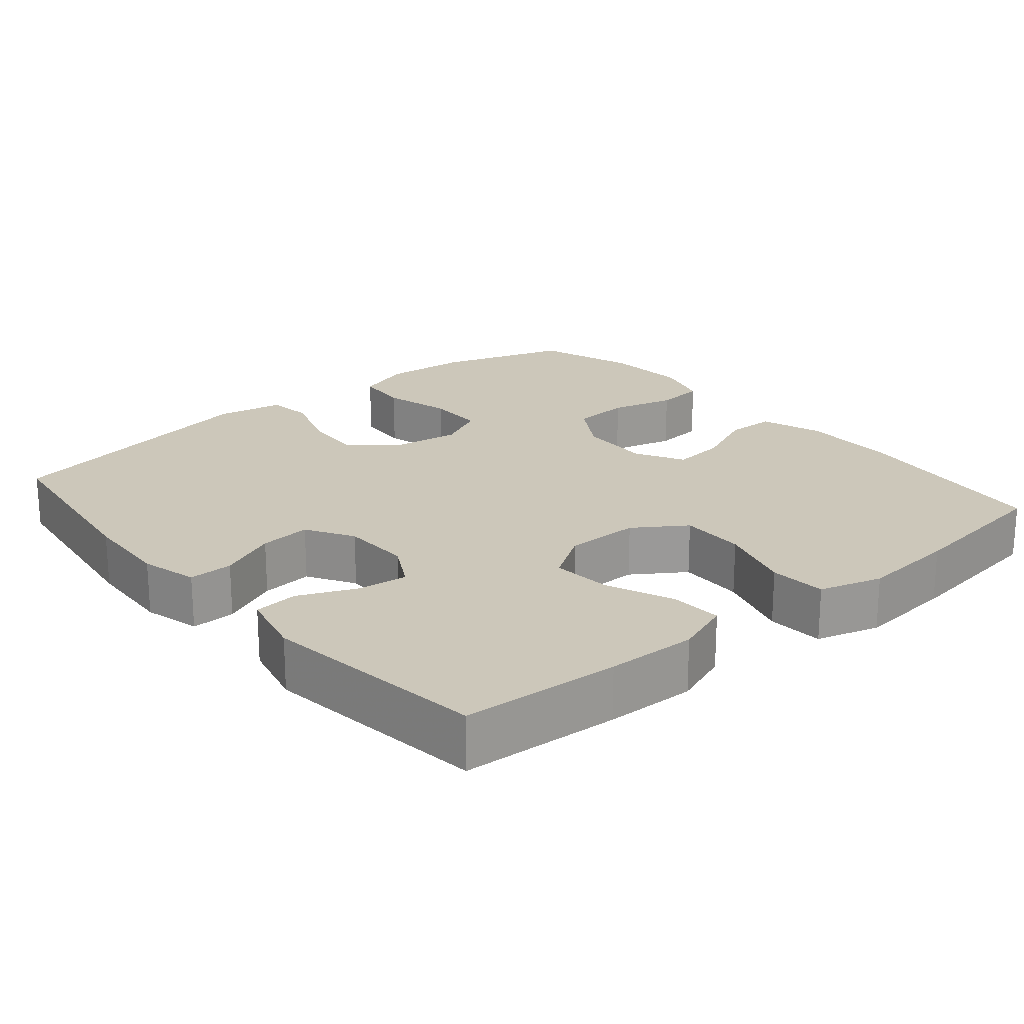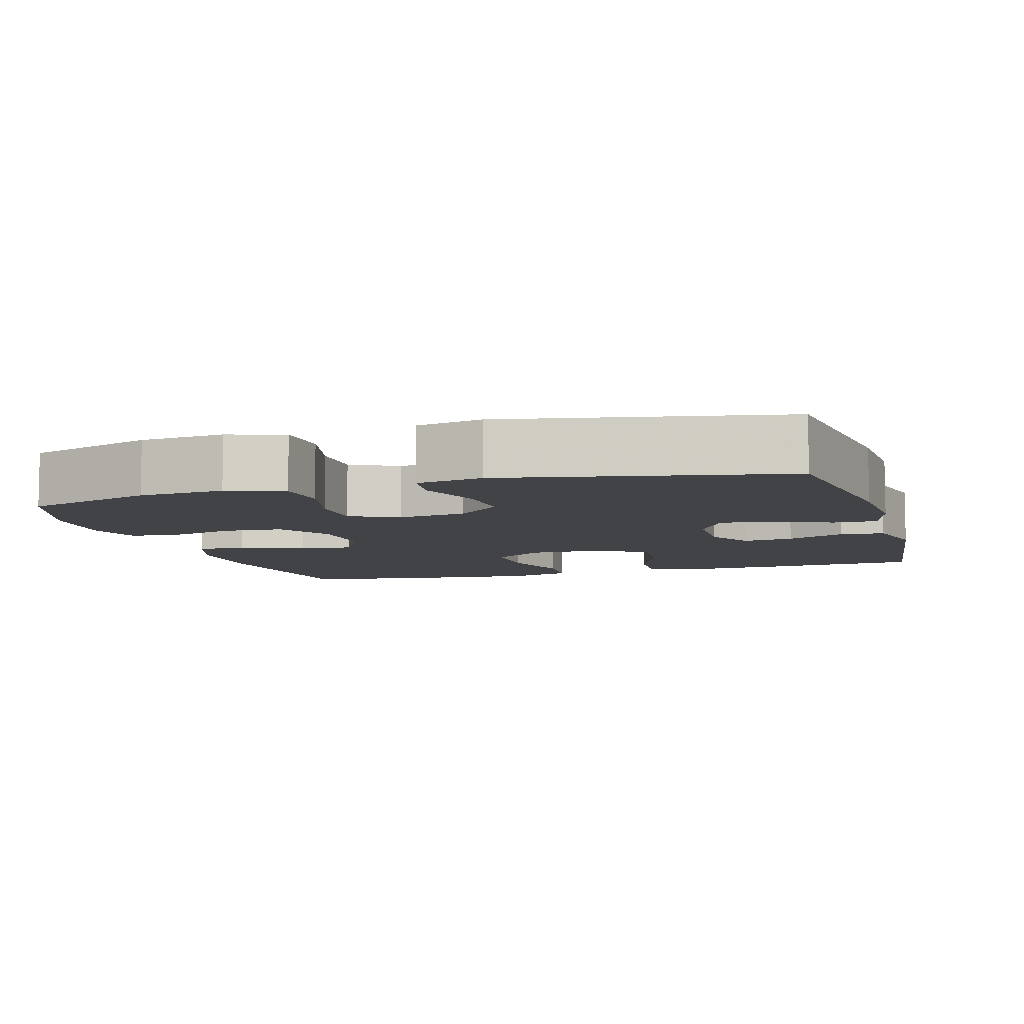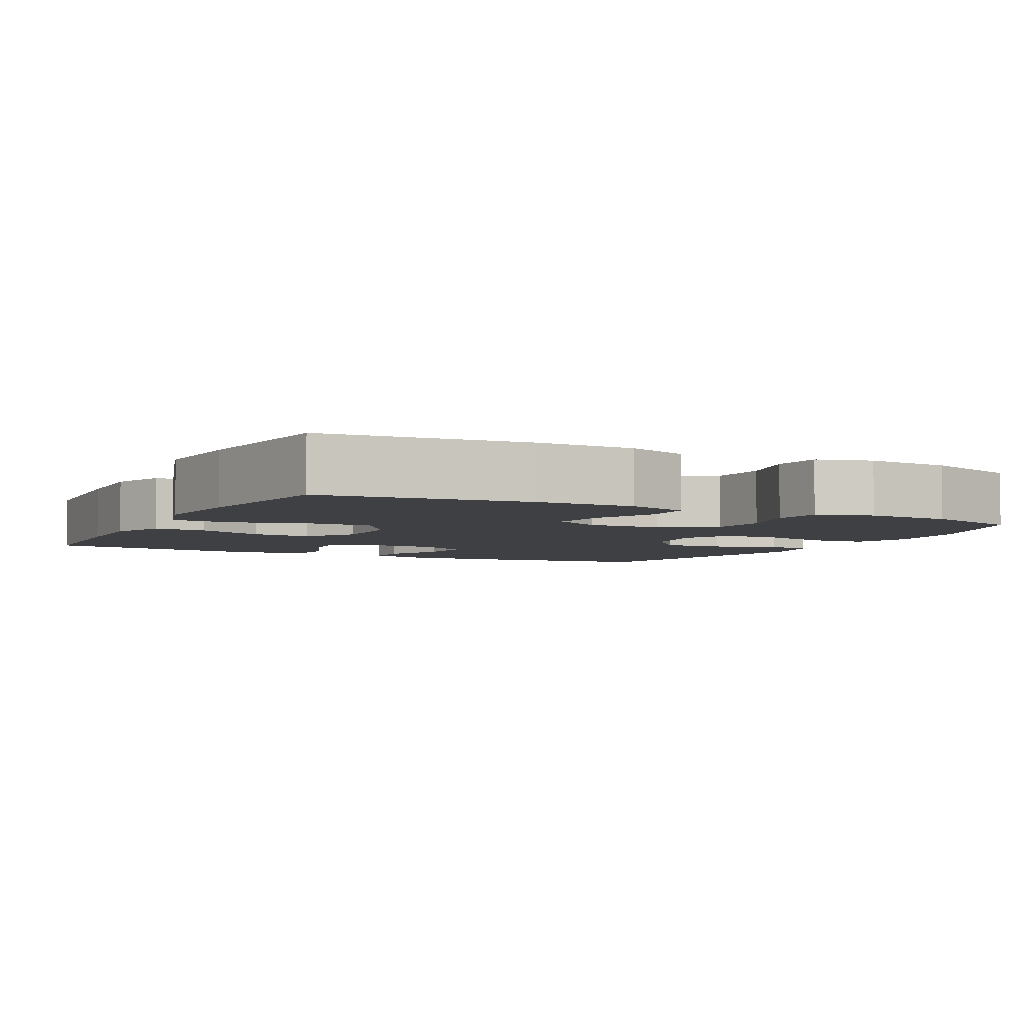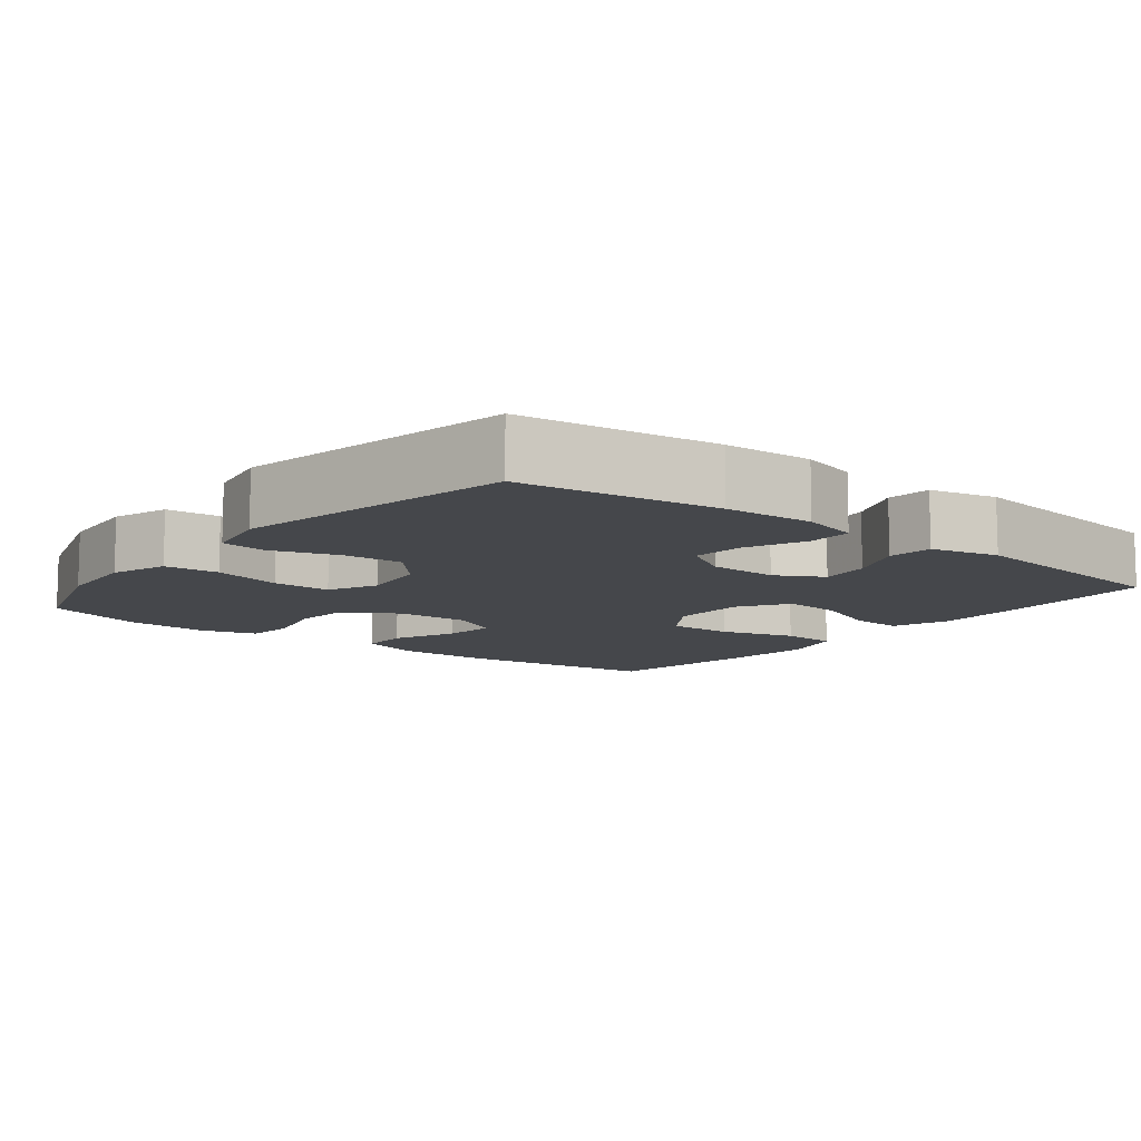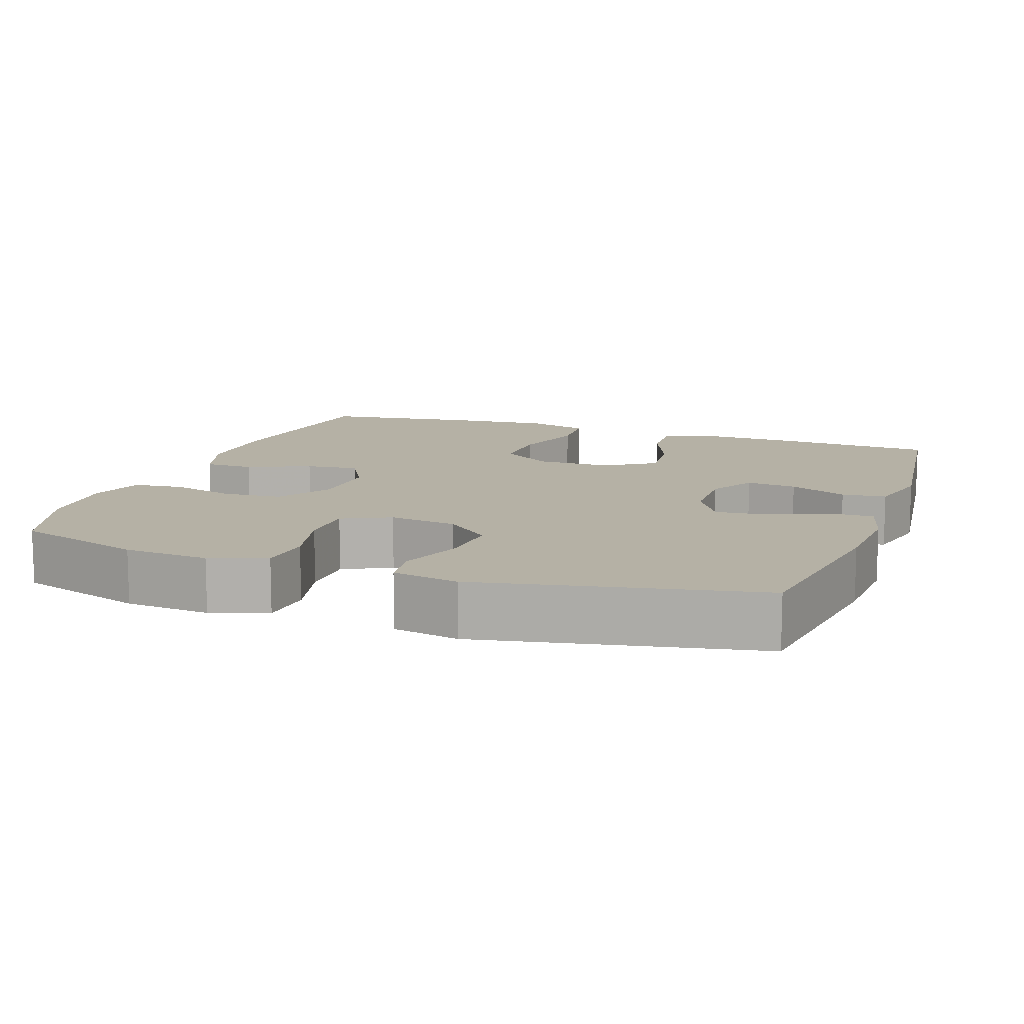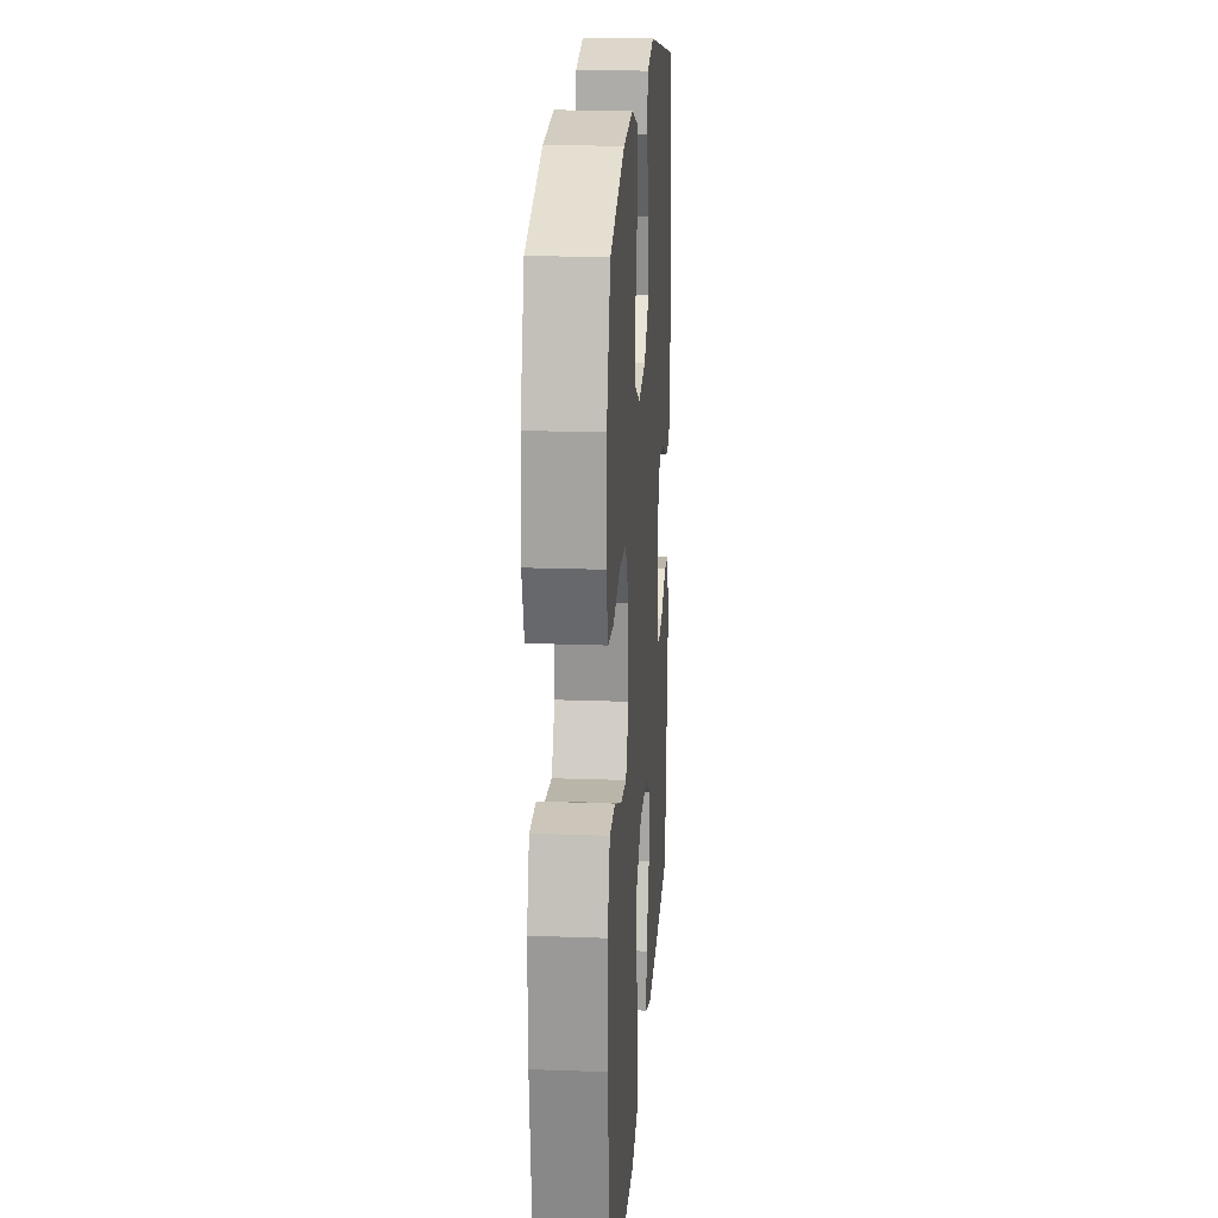
<metadata>
{"format":"obj","ext":"obj","renderer":"f3d","projection":"perspective","resolution":1024,"background":"white","views":[{"elev":21.3,"azim":139.9,"up":"+Y"},{"elev":-7.5,"azim":16.6,"up":"+Y"},{"elev":-4.6,"azim":-117.3,"up":"+Y"},{"elev":-10.3,"azim":51.6,"up":"+Y"},{"elev":11.8,"azim":19.6,"up":"+Y"},{"elev":20.0,"azim":-86.1,"up":"+Z"}]}
</metadata>
<code>
v -0.5 0.07 0.5
v -0.326 0.07 0.556
v -0.211 0.07 0.565
v -0.135 0.07 0.539
v -0.129 0.07 0.466
v -0.153 0.07 0.372
v -0.152 0.07 0.294
v -0.087 0.07 0.262
v 0.005 0.07 0.275
v 0.066 0.07 0.328
v 0.06 0.07 0.41
v 0.03 0.07 0.497
v 0.038 0.07 0.558
v 0.127 0.07 0.575
v 0.5 0.07 0.5
v 0.537 0.07 0.235
v 0.544 0.07 0.115
v 0.524 0.07 0.038
v 0.464 0.07 0.039
v 0.385 0.07 0.074
v 0.315 0.07 0.081
v 0.277 0.07 0.017
v 0.275 0.07 -0.077
v 0.31 0.07 -0.14
v 0.378 0.07 -0.132
v 0.456 0.07 -0.098
v 0.516 0.07 -0.104
v 0.538 0.07 -0.195
v 0.5 0.07 -0.5
v 0.286 0.07 -0.513
v 0.164 0.07 -0.516
v 0.088 0.07 -0.488
v 0.092 0.07 -0.417
v 0.13 0.07 -0.326
v 0.137 0.07 -0.246
v 0.07 0.07 -0.202
v -0.031 0.07 -0.202
v -0.101 0.07 -0.249
v -0.099 0.07 -0.338
v -0.068 0.07 -0.439
v -0.073 0.07 -0.516
v -0.158 0.07 -0.541
v -0.289 0.07 -0.529
v -0.5 0.07 -0.5
v -0.533 0.07 -0.223
v -0.534 0.07 -0.092
v -0.506 0.07 -0.008
v -0.439 0.07 -0.007
v -0.354 0.07 -0.044
v -0.282 0.07 -0.052
v -0.246 0.07 0.013
v -0.25 0.07 0.113
v -0.295 0.07 0.186
v -0.374 0.07 0.192
v -0.461 0.07 0.169
v -0.528 0.07 0.176
v -0.551 0.07 0.251
v -0.544 0.07 0.366
v -0.5 0 0.5
v -0.326 0 0.556
v -0.211 0 0.565
v -0.135 0 0.539
v -0.129 0 0.466
v -0.153 0 0.372
v -0.152 0 0.294
v -0.087 0 0.262
v 0.005 0 0.275
v 0.066 0 0.328
v 0.06 0 0.41
v 0.03 0 0.497
v 0.038 0 0.558
v 0.127 0 0.575
v 0.5 0 0.5
v 0.537 0 0.235
v 0.544 0 0.115
v 0.524 0 0.038
v 0.464 0 0.039
v 0.385 0 0.074
v 0.315 0 0.081
v 0.277 0 0.017
v 0.275 0 -0.077
v 0.31 0 -0.14
v 0.378 0 -0.132
v 0.456 0 -0.098
v 0.516 0 -0.104
v 0.538 0 -0.195
v 0.5 0 -0.5
v 0.286 0 -0.513
v 0.164 0 -0.516
v 0.088 0 -0.488
v 0.092 0 -0.417
v 0.13 0 -0.326
v 0.137 0 -0.246
v 0.07 0 -0.202
v -0.031 0 -0.202
v -0.101 0 -0.249
v -0.099 0 -0.338
v -0.068 0 -0.439
v -0.073 0 -0.516
v -0.158 0 -0.541
v -0.289 0 -0.529
v -0.5 0 -0.5
v -0.533 0 -0.223
v -0.534 0 -0.092
v -0.506 0 -0.008
v -0.439 0 -0.007
v -0.354 0 -0.044
v -0.282 0 -0.052
v -0.246 0 0.013
v -0.25 0 0.113
v -0.295 0 0.186
v -0.374 0 0.192
v -0.461 0 0.169
v -0.528 0 0.176
v -0.551 0 0.251
v -0.544 0 0.366
f 54 55 56 57
f 53 54 57 58
f 46 47 48 49
f 46 49 50
f 45 46 50
f 44 45 50
f 43 44 50 51
f 39 40 41 42
f 38 39 42 43
f 31 32 33 34
f 31 34 35
f 30 31 35
f 29 30 35
f 28 29 35
f 25 26 27 28
f 24 25 28 35
f 23 24 35 36
f 17 18 19 20
f 17 20 21
f 16 17 21
f 15 16 21
f 14 15 21 22
f 11 12 13 14
f 10 11 14 22
f 3 4 5 6
f 3 6 7
f 2 3 7
f 53 58 1 2
f 52 53 2 7
f 51 52 7 8
f 38 43 51 8
f 37 38 8 9
f 22 23 36 37
f 9 10 22 37
f 115 114 113 112
f 116 115 112 111
f 107 106 105 104
f 108 107 104
f 108 104 103
f 108 103 102
f 109 108 102 101
f 100 99 98 97
f 101 100 97 96
f 92 91 90 89
f 93 92 89
f 93 89 88
f 93 88 87
f 93 87 86
f 86 85 84 83
f 93 86 83 82
f 94 93 82 81
f 78 77 76 75
f 79 78 75
f 79 75 74
f 79 74 73
f 80 79 73 72
f 72 71 70 69
f 80 72 69 68
f 64 63 62 61
f 65 64 61
f 65 61 60
f 60 59 116 111
f 65 60 111 110
f 66 65 110 109
f 66 109 101 96
f 67 66 96 95
f 95 94 81 80
f 95 80 68 67
f 1 59 60 2
f 2 60 61 3
f 3 61 62 4
f 4 62 63 5
f 5 63 64 6
f 6 64 65 7
f 7 65 66 8
f 8 66 67 9
f 9 67 68 10
f 10 68 69 11
f 11 69 70 12
f 12 70 71 13
f 13 71 72 14
f 14 72 73 15
f 15 73 74 16
f 16 74 75 17
f 17 75 76 18
f 18 76 77 19
f 19 77 78 20
f 20 78 79 21
f 21 79 80 22
f 22 80 81 23
f 23 81 82 24
f 24 82 83 25
f 25 83 84 26
f 26 84 85 27
f 27 85 86 28
f 28 86 87 29
f 29 87 88 30
f 30 88 89 31
f 31 89 90 32
f 32 90 91 33
f 33 91 92 34
f 34 92 93 35
f 35 93 94 36
f 36 94 95 37
f 37 95 96 38
f 38 96 97 39
f 39 97 98 40
f 40 98 99 41
f 41 99 100 42
f 42 100 101 43
f 43 101 102 44
f 44 102 103 45
f 45 103 104 46
f 46 104 105 47
f 47 105 106 48
f 48 106 107 49
f 49 107 108 50
f 50 108 109 51
f 51 109 110 52
f 52 110 111 53
f 53 111 112 54
f 54 112 113 55
f 55 113 114 56
f 56 114 115 57
f 57 115 116 58
f 58 116 59 1

</code>
